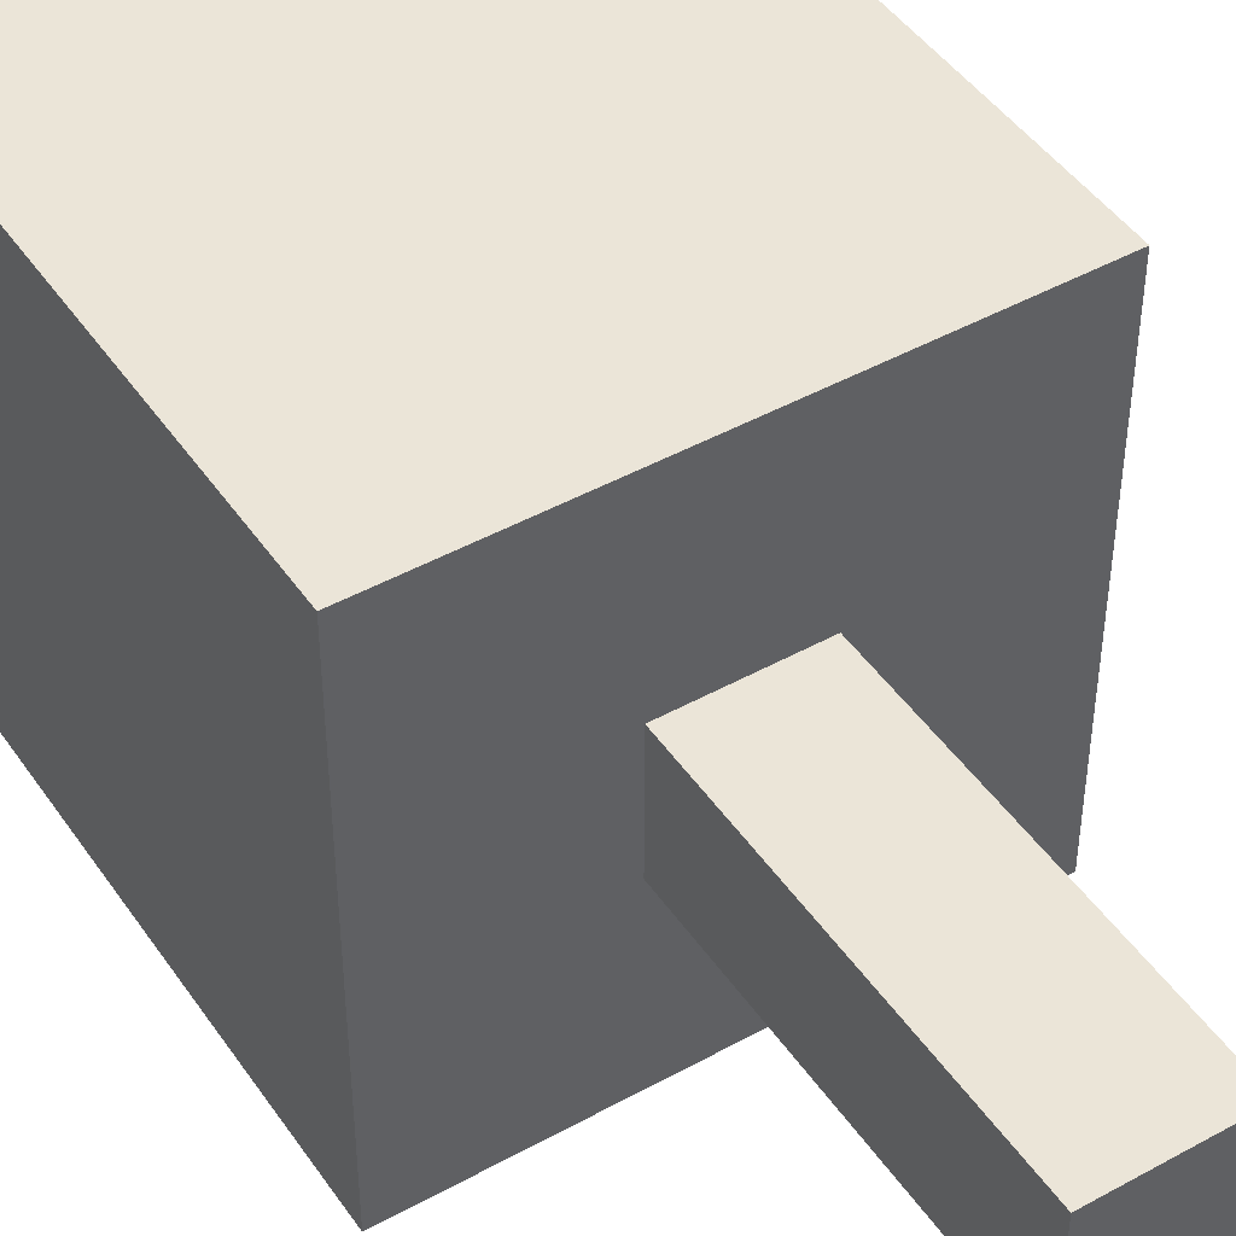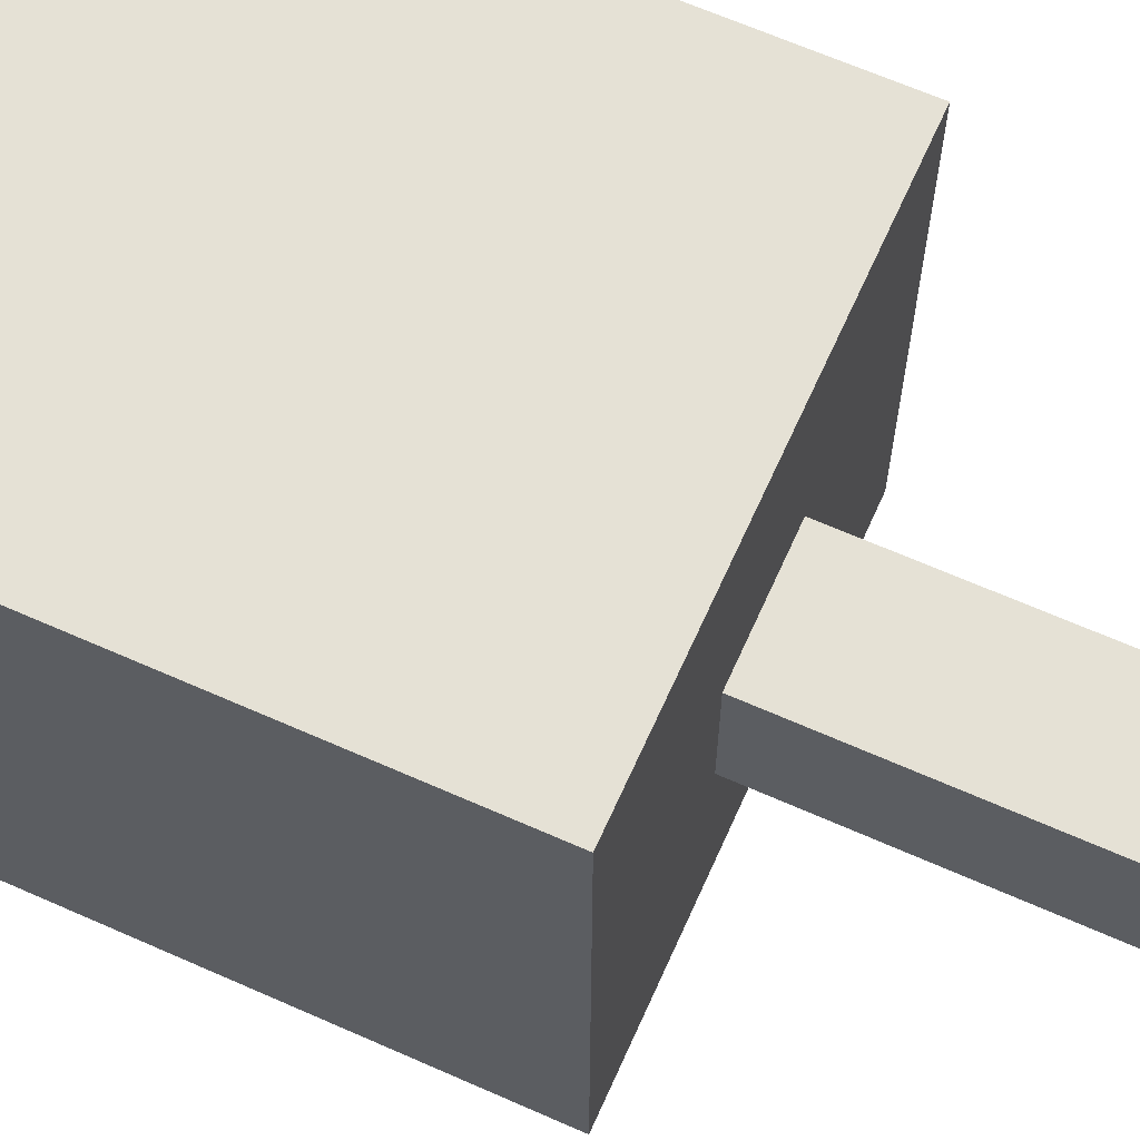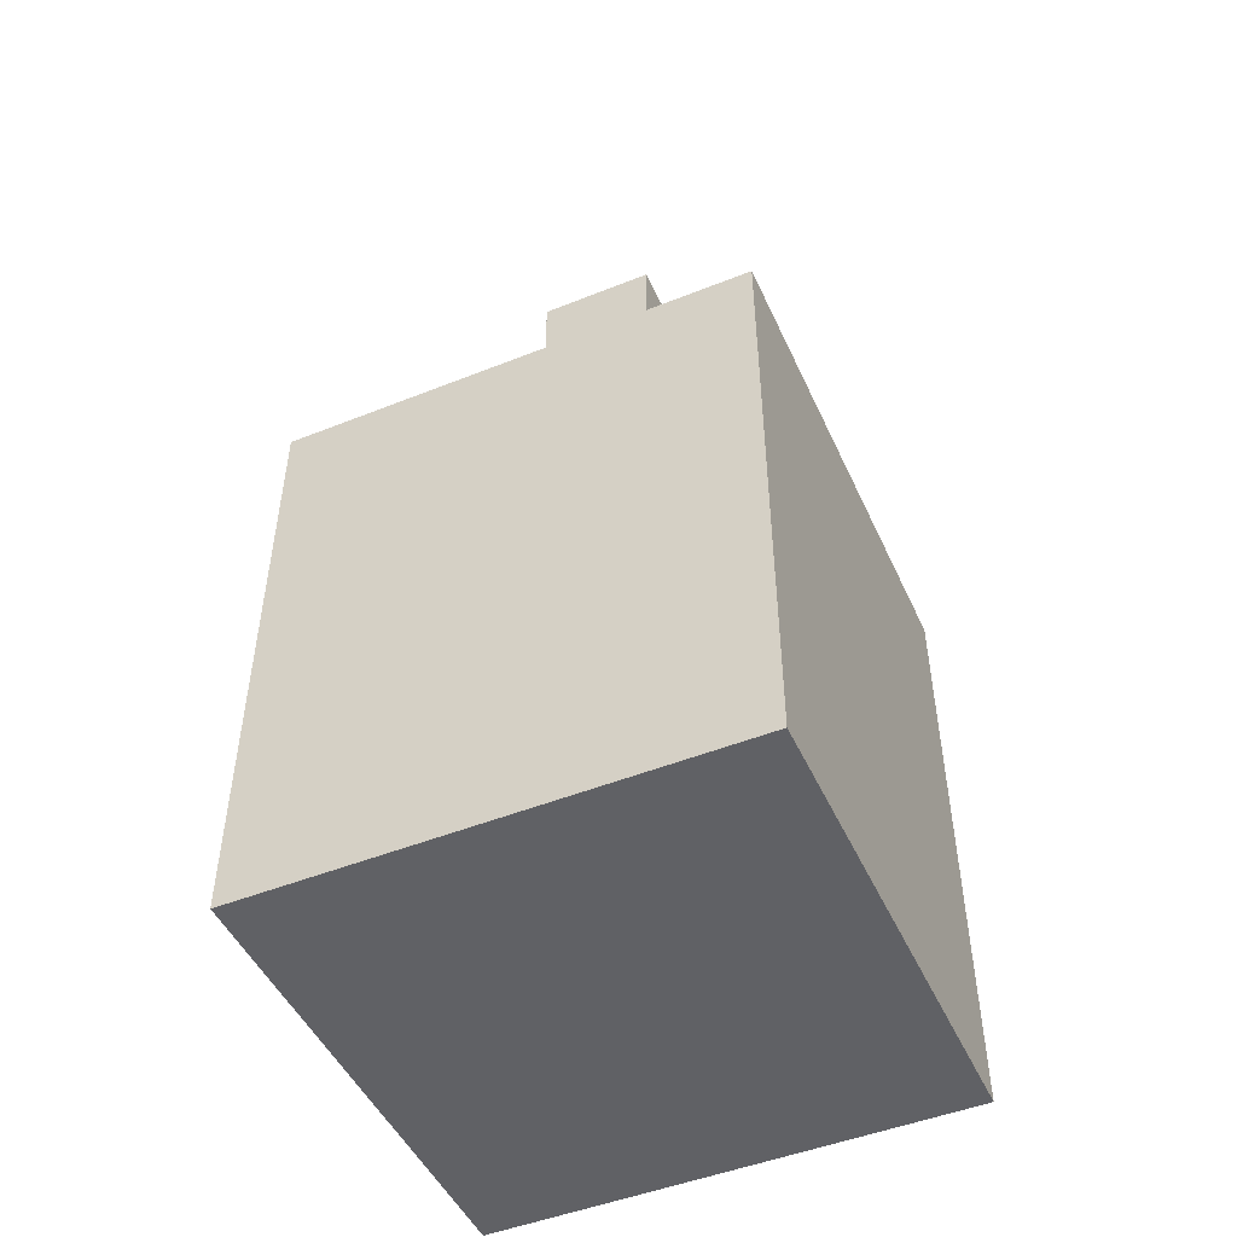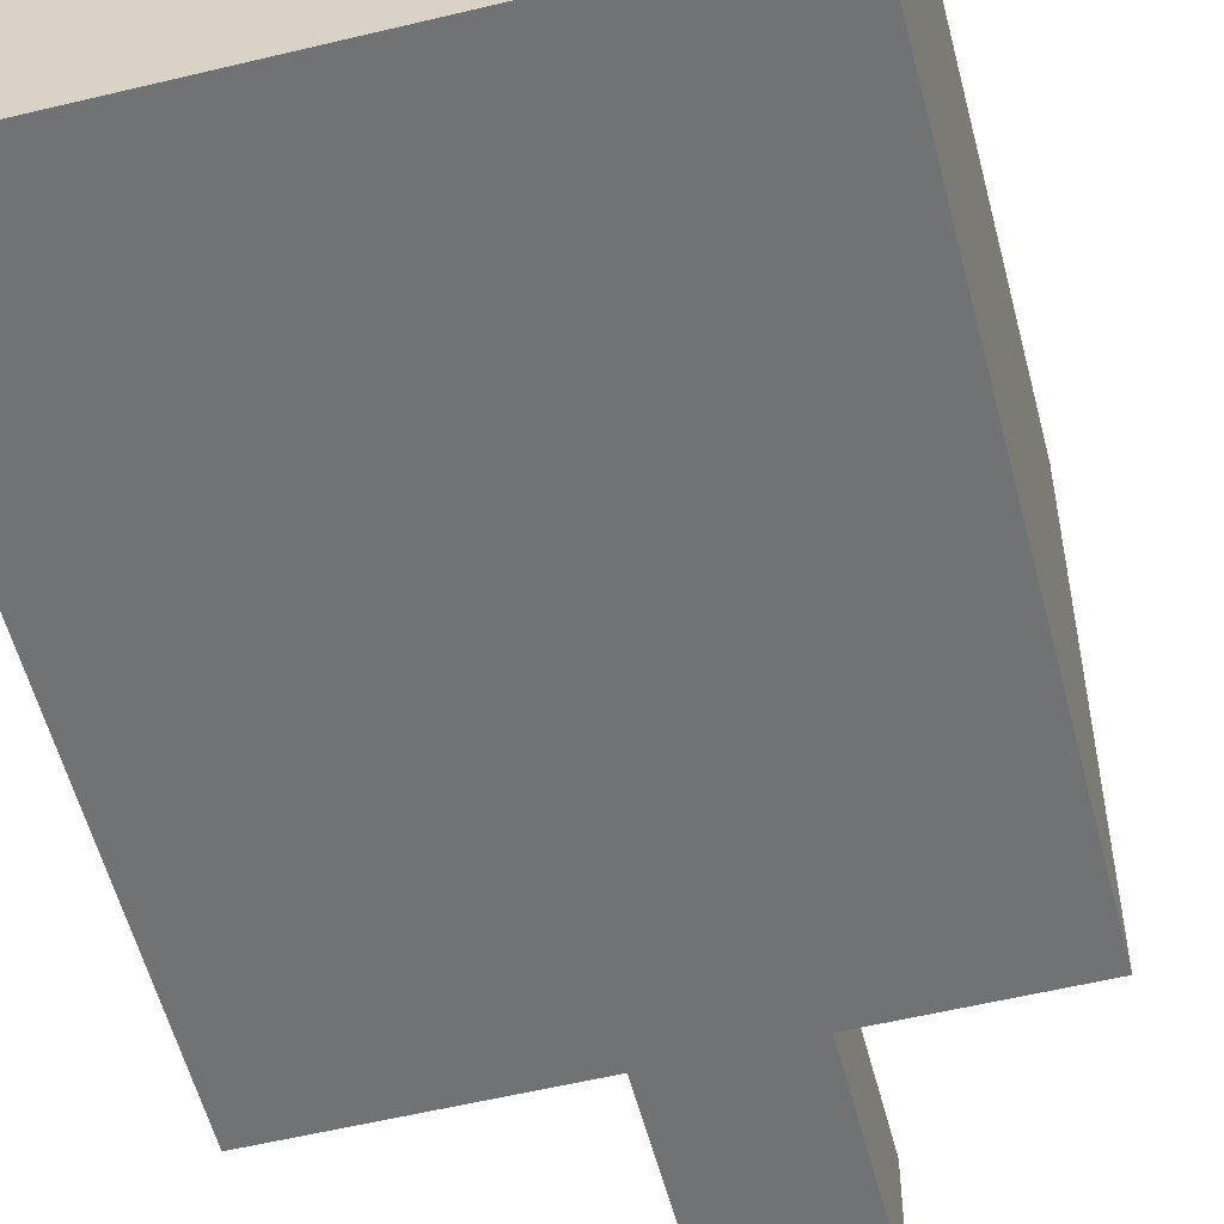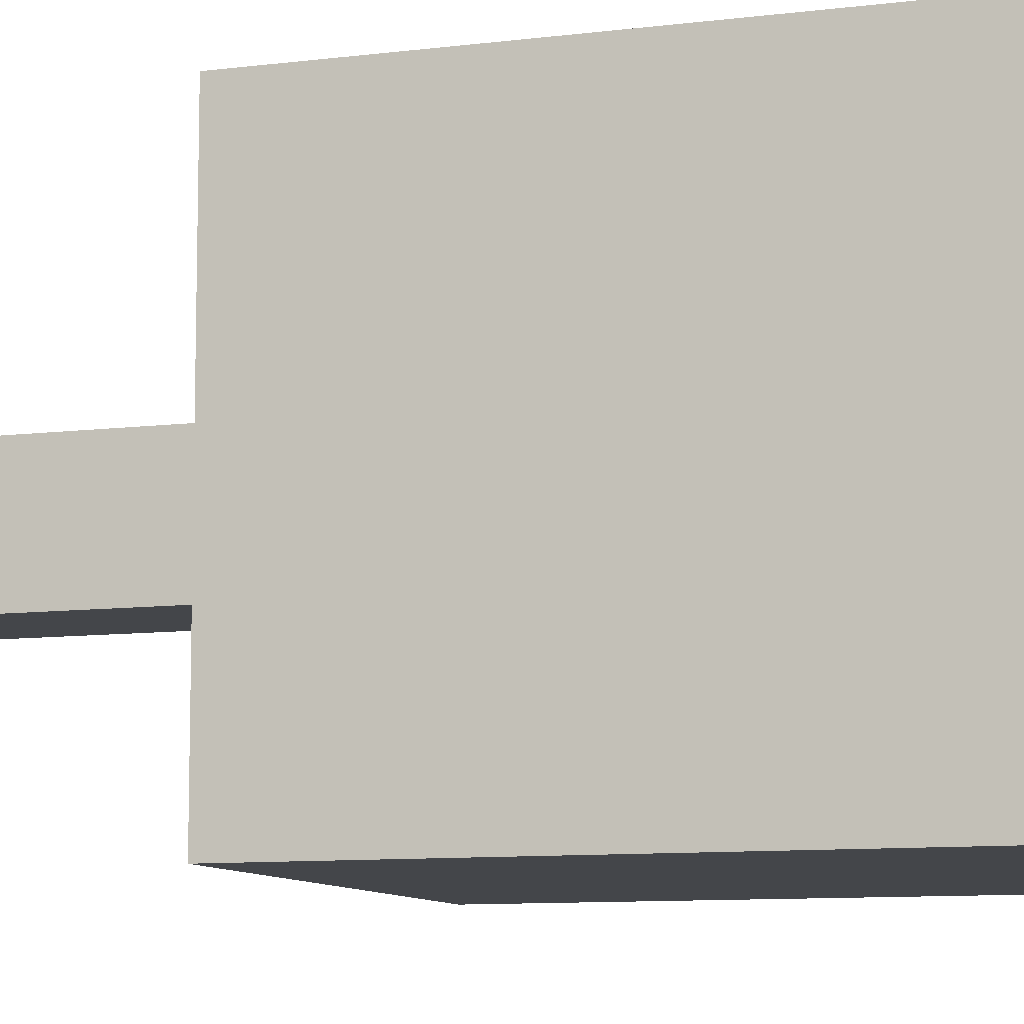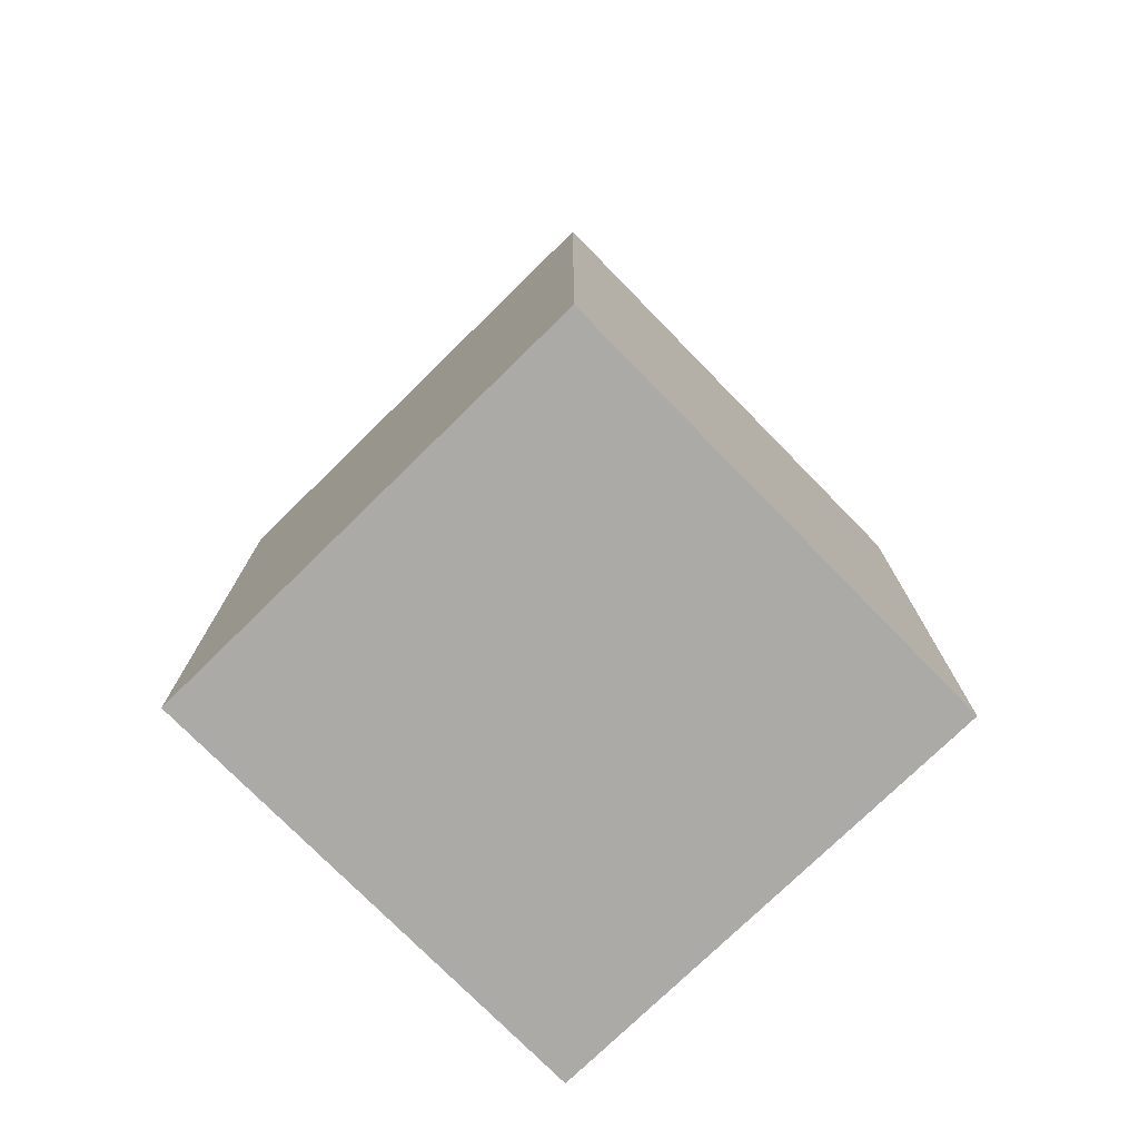
<metadata>
{"format":"obj","ext":"obj","renderer":"f3d","projection":"perspective","resolution":1024,"background":"white","views":[{"elev":45.7,"azim":-32.4,"up":"+Y"},{"elev":64.9,"azim":-65.9,"up":"+Y"},{"elev":-48.7,"azim":114.0,"up":"+Z"},{"elev":-55.5,"azim":-165.7,"up":"+Y"},{"elev":-9.4,"azim":108.4,"up":"+Y"},{"elev":-75.7,"azim":-45.6,"up":"+Z"}]}
</metadata>
<code>
o cube
v 0.25 -0.5 -0.5
v -0.25 -0.5 -0.5
v -0.25 0 -0.5
v 0.25 0 -0.5
v 0.25 -0.5 0.125
v 0.25 -0 0.125
v -0.25 -0.5 0.125
v -0.25 -0 0.125
f 1 2 3 4
f 5 1 4 6
f 7 5 6 8
f 2 7 8 3
f 8 6 4 3
f 2 1 5 7
o cube.000
v 0.0625 -0.3125 0.125
v -0.0625 -0.3125 0.125
v -0.0625 -0.1875 0.125
v 0.0625 -0.1875 0.125
v 0.0625 -0.3125 0.5
v 0.0625 -0.1875 0.5
v -0.0625 -0.3125 0.5
v -0.0625 -0.1875 0.5
f 9 10 11 12
f 13 9 12 14
f 15 13 14 16
f 10 15 16 11
f 16 14 12 11
f 10 9 13 15

</code>
